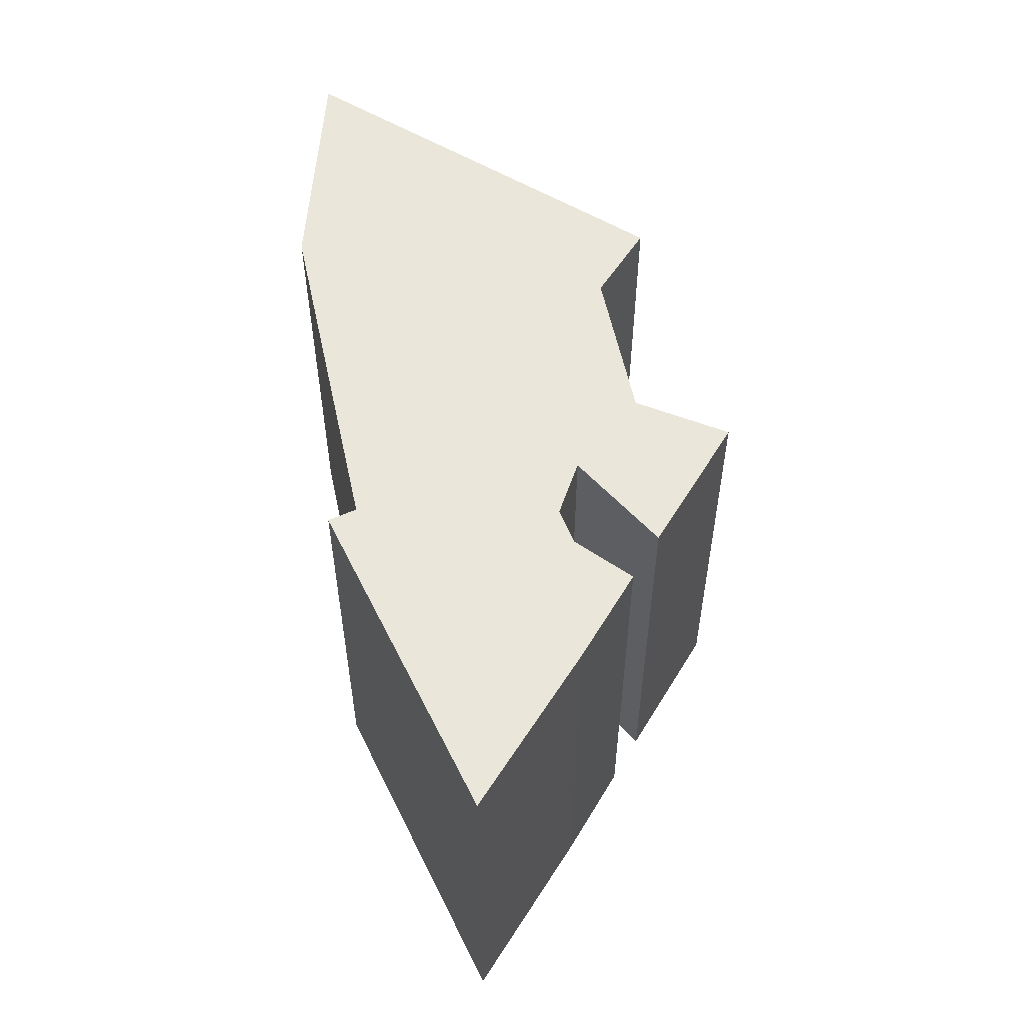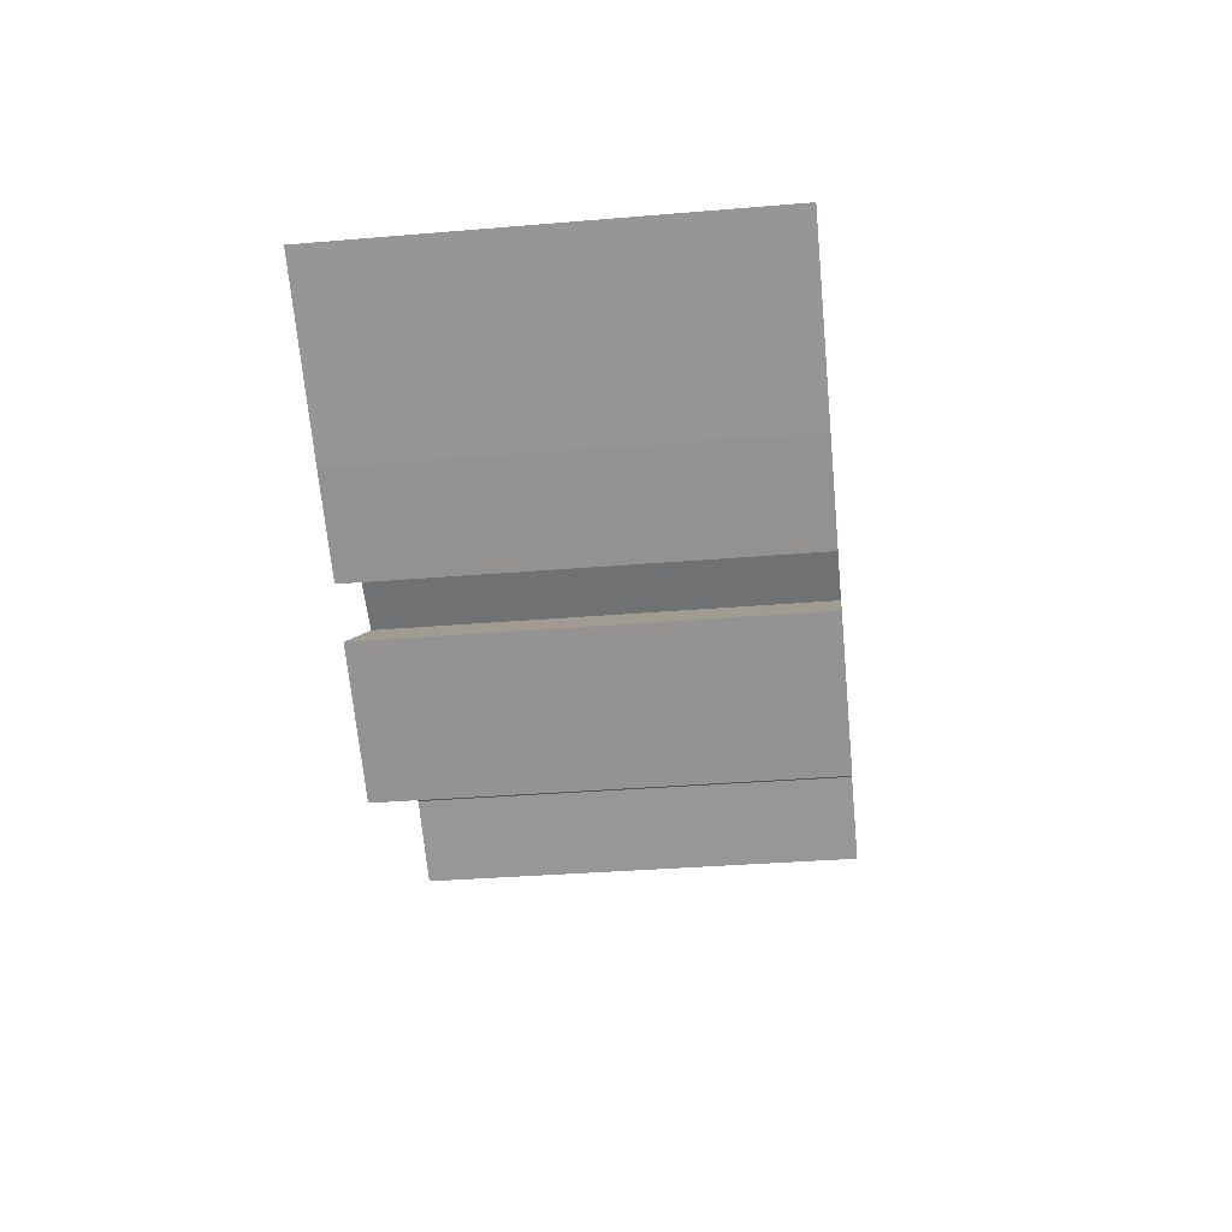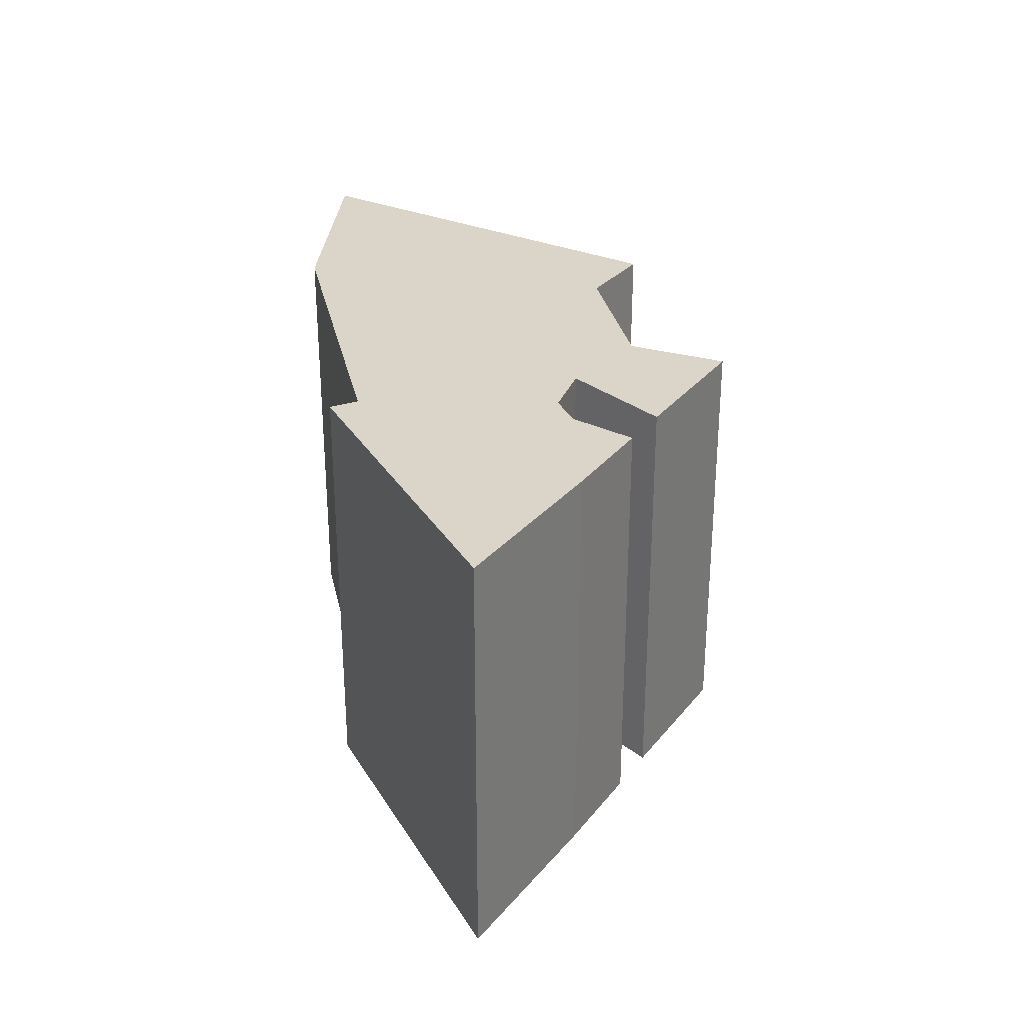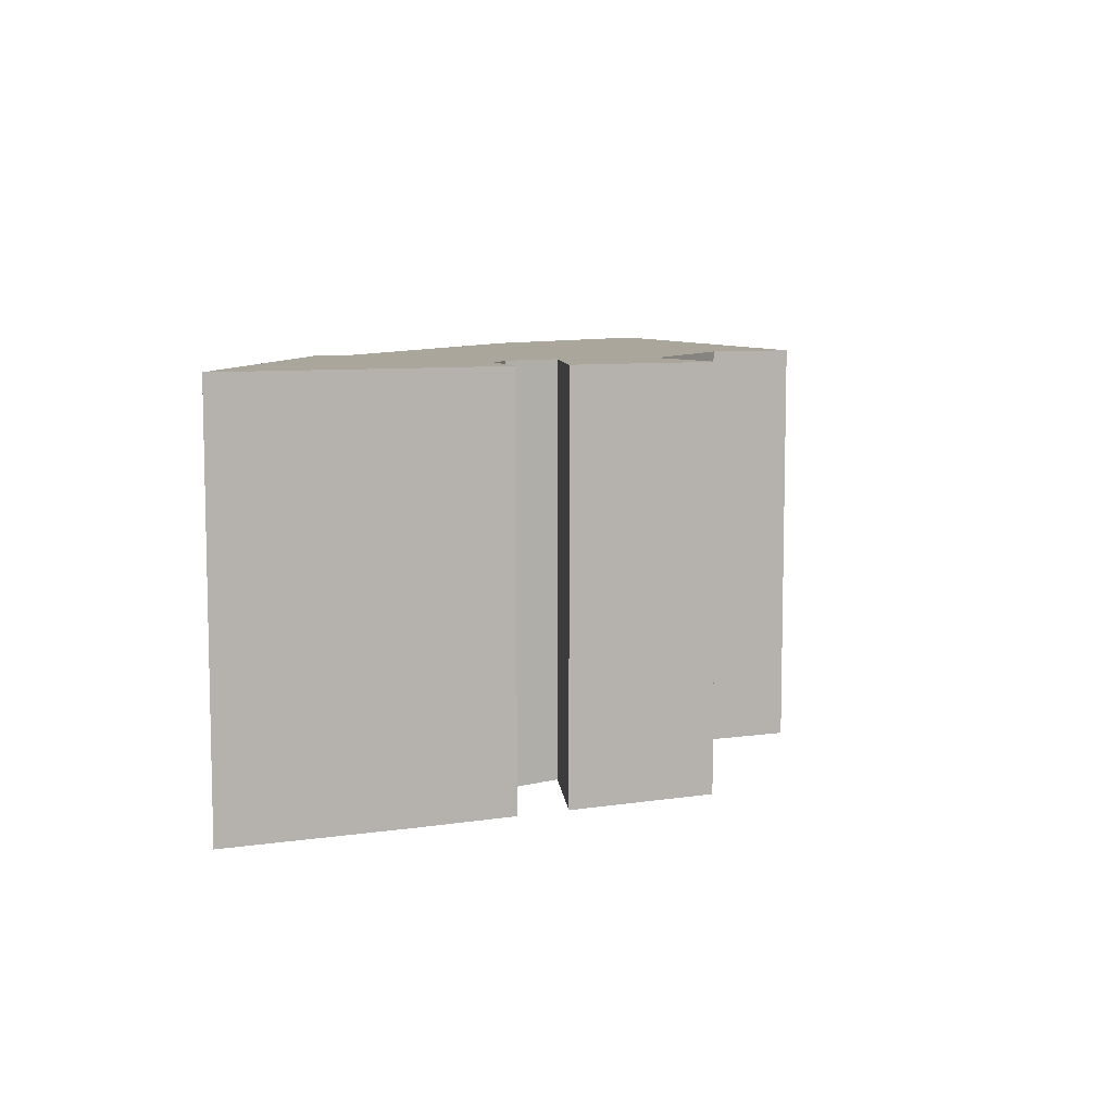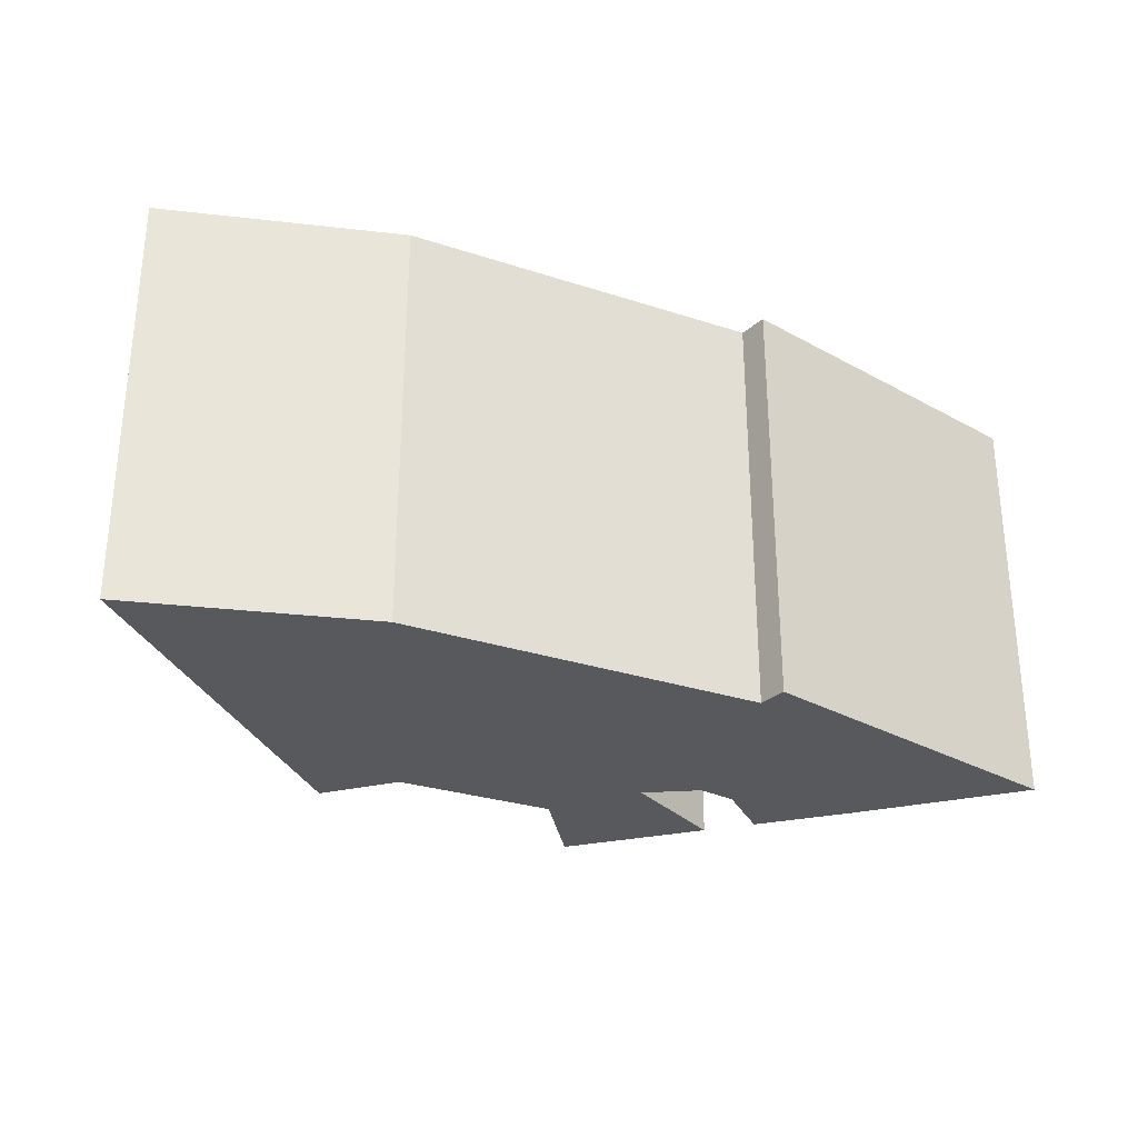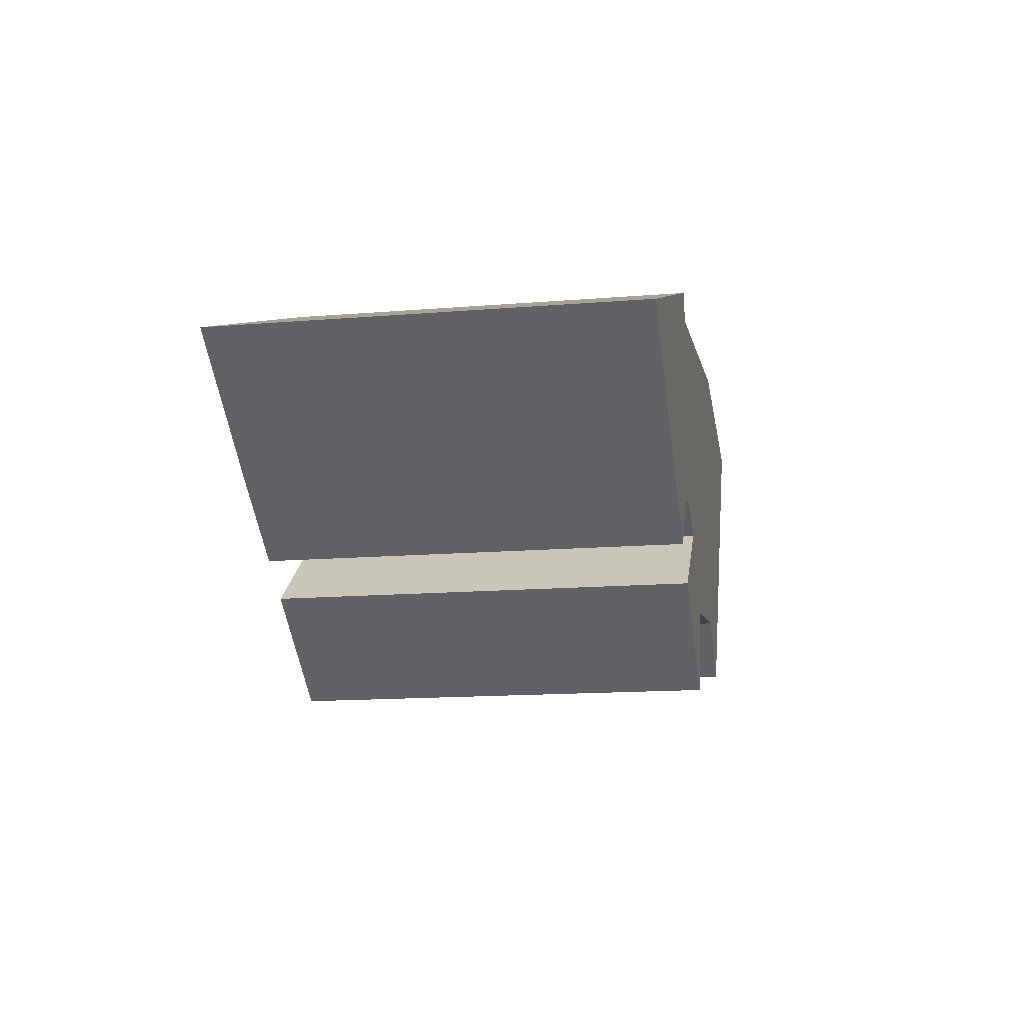
<metadata>
{"format":"obj","ext":"obj","renderer":"f3d","projection":"perspective","resolution":1024,"background":"white","views":[{"elev":54.8,"azim":86.4,"up":"+Y"},{"elev":-33.3,"azim":96.6,"up":"+Z"},{"elev":29.4,"azim":86.6,"up":"+Y"},{"elev":8.0,"azim":122.4,"up":"+Y"},{"elev":-29.8,"azim":-16.9,"up":"+Y"},{"elev":-15.1,"azim":99.8,"up":"+Z"}]}
</metadata>
<code>
v  26.91 21.3 -20.63
v  28.56 21.3 -12.6
v  33.33 21.3 -16.28
v  24.65 21.3 -16
v  31.2 21.3 0.2378
v  30.63 21.3 -1.177
v  12.38 21.3 1.599
v  16.48 21.3 -14.88
v  12.88 21.3 -17.45
v  11.29 21.3 -15.3
v  7.64 21.3 -10.35
v  0.0004552 21.3 -0.0006738
v  39.89 21.3 -11.88
v  41.1 21.3 -3.791
v  47.57 21.3 -6.429
v  35.56 21.3 -14.78
v  33.27 21.3 -12.03
v  31.41 21.3 -11.43
v  33.33 9.966e-16 -16.28
v  28.56 7.716e-16 -12.6
v  26.91 1.263e-15 -20.63
v  24.65 9.796e-16 -16
v  16.48 9.11e-16 -14.88
v  12.88 1.069e-15 -17.45
v  11.29 9.365e-16 -15.29
v  7.639 6.336e-16 -10.35
v  0 0 0
v  12.38 -9.798e-17 1.6
v  30.63 7.201e-17 -1.176
v  31.2 -1.46e-17 0.2385
v  41.1 2.321e-16 -3.79
v  47.57 3.936e-16 -6.428
v  39.89 7.272e-16 -11.88
v  35.56 9.049e-16 -14.78
v  33.27 7.367e-16 -12.03
v  31.41 7e-16 -11.43
g defaultobject
f 1 2 3
f 2 1 4
f 2 4 5
f 5 4 6
f 6 4 7
f 7 4 8
f 7 8 9
f 7 9 10
f 7 10 11
f 7 11 12
f 13 14 15
f 14 13 16
f 14 16 5
f 5 16 17
f 5 17 18
f 5 18 2
f 2 19 3
f 19 2 20
f 3 21 1
f 21 3 19
f 4 21 22
f 21 4 1
f 8 22 23
f 22 8 4
f 8 24 9
f 24 8 23
f 10 24 25
f 24 10 9
f 11 25 26
f 25 11 10
f 12 26 27
f 26 12 11
f 12 28 7
f 28 12 27
f 7 29 6
f 29 7 28
f 5 29 30
f 29 5 6
f 5 31 14
f 31 5 30
f 14 32 15
f 32 14 31
f 15 33 13
f 33 15 32
f 16 33 34
f 33 16 13
f 17 34 35
f 34 17 16
f 18 35 36
f 35 18 17
f 2 36 20
f 36 2 18
f 26 28 27
f 28 26 25
f 28 25 24
f 28 24 23
f 28 23 22
f 19 22 21
f 22 19 20
f 22 20 28
f 20 29 28
f 29 20 36
f 29 36 35
f 29 35 34
f 29 34 33
f 29 33 30
f 30 33 31
f 31 33 32

</code>
